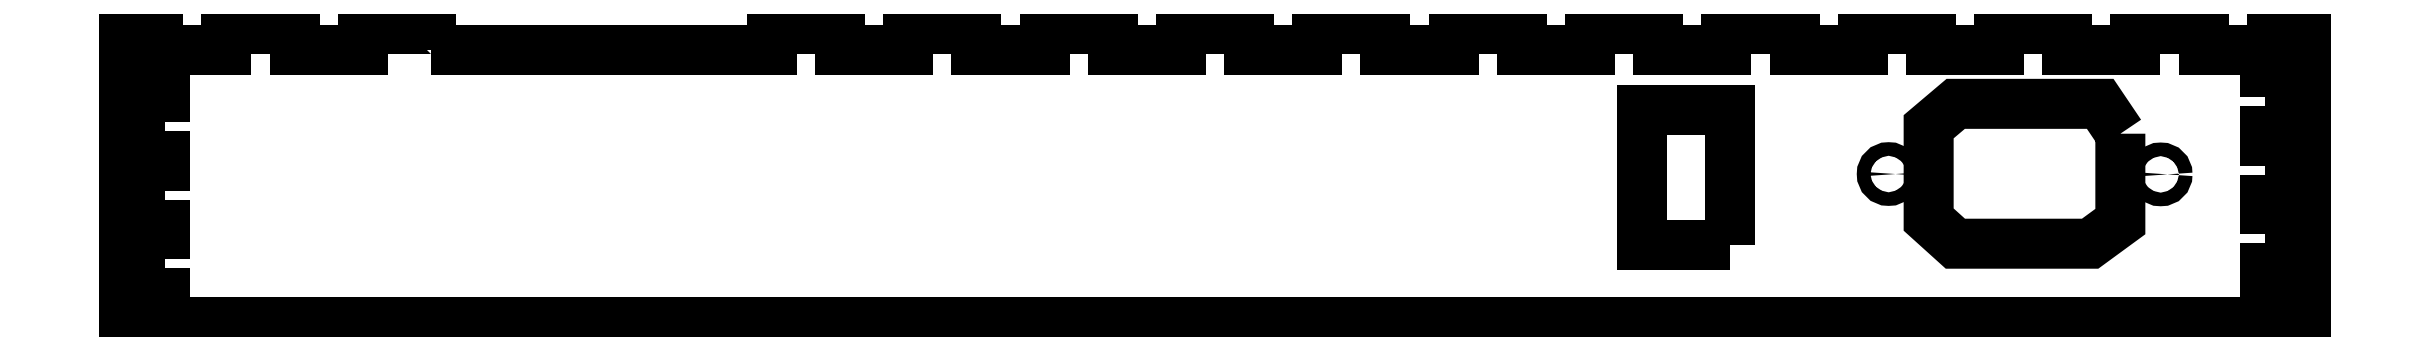
<metadata>
{"format":"dxf","ext":"dxf","renderer":"ezdxf+matplotlib","layout":"modelspace","background":"white","min_lineweight":24,"dpi":150}
</metadata>
<code>
0
SECTION
2
ENTITIES
0
LWPOLYLINE
8
0
90
4
70
1
43
0
10
255.5
20
21.38
10
255.5
20
41.18
10
242.6
20
41.18
10
242.6
20
21.38
0
LWPOLYLINE
8
0
90
60
70
1
43
0
10
65
20
50
10
115
20
50
10
115
20
53
10
125
20
53
10
125
20
50
10
135
20
50
10
135
20
53
10
145
20
53
10
145
20
50
10
155
20
50
10
155
20
53
10
165
20
53
10
165
20
50
10
175
20
50
10
175
20
53
10
185
20
53
10
185
20
50
10
195
20
50
10
195
20
53
10
205
20
53
10
205
20
50
10
215
20
50
10
215
20
53
10
225
20
53
10
225
20
50
10
235
20
50
10
235
20
53
10
245
20
53
10
245
20
50
10
255
20
50
10
255
20
53
10
265
20
53
10
265
20
50
10
275.1
20
50
10
275.1
20
53
10
285
20
53
10
285
20
50
10
295
20
50
10
295
20
53
10
305
20
53
10
305
20
50
10
315
20
50
10
315
20
53
10
325
20
53
10
325
20
50
10
335
20
50
10
335
20
53
10
340
20
53
10
340
20
10
10
20
20
10
10
20
20
53
10
25
20
53
10
25
20
50
10
35
20
50
10
35
20
53
10
45
20
53
10
45
20
50
10
55
20
50
10
55
20
53
10
65
20
53
0
LWPOLYLINE
8
0
90
4
70
1
43
0
10
334
20
13
10
337
20
13
10
337
20
18
10
334
20
18
0
LWPOLYLINE
8
0
90
4
70
1
43
0
10
26
20
18
10
23
20
18
10
23
20
13
10
26
20
13
0
LWPOLYLINE
8
0
90
4
70
1
43
0
10
23
20
43
10
26
20
43
10
26
20
48
10
23
20
48
0
LWPOLYLINE
8
0
90
4
70
1
43
0
10
334
20
43
10
337
20
43
10
337
20
48
10
334
20
48
0
LWPOLYLINE
8
0
90
4
70
1
43
0
10
334
20
23
10
337
20
23
10
337
20
28
10
334
20
28
0
LWPOLYLINE
8
0
90
4
70
1
43
0
10
26
20
28
10
23
20
28
10
23
20
23
10
26
20
23
0
LWPOLYLINE
8
0
90
4
70
1
43
0
10
26
20
38
10
23
20
38
10
23
20
33
10
26
20
33
0
LWPOLYLINE
8
0
90
4
70
1
43
0
10
334
20
33
10
337
20
33
10
337
20
38
10
334
20
38
0
LWPOLYLINE
8
0
90
8
70
1
43
0
10
312.8
20
37.67
10
309.8
20
42.05
10
288.6
20
42.05
10
284.7
20
38.68
10
284.7
20
25.07
10
288.6
20
21.53
10
308.4
20
21.53
10
312.8
20
24.78
0
CIRCLE
8
0
10
318.7
20
31.7
30
0
40
1
0
CIRCLE
8
0
10
278.8
20
31.75
30
0
40
1
0
ENDSEC
0
EOF

</code>
